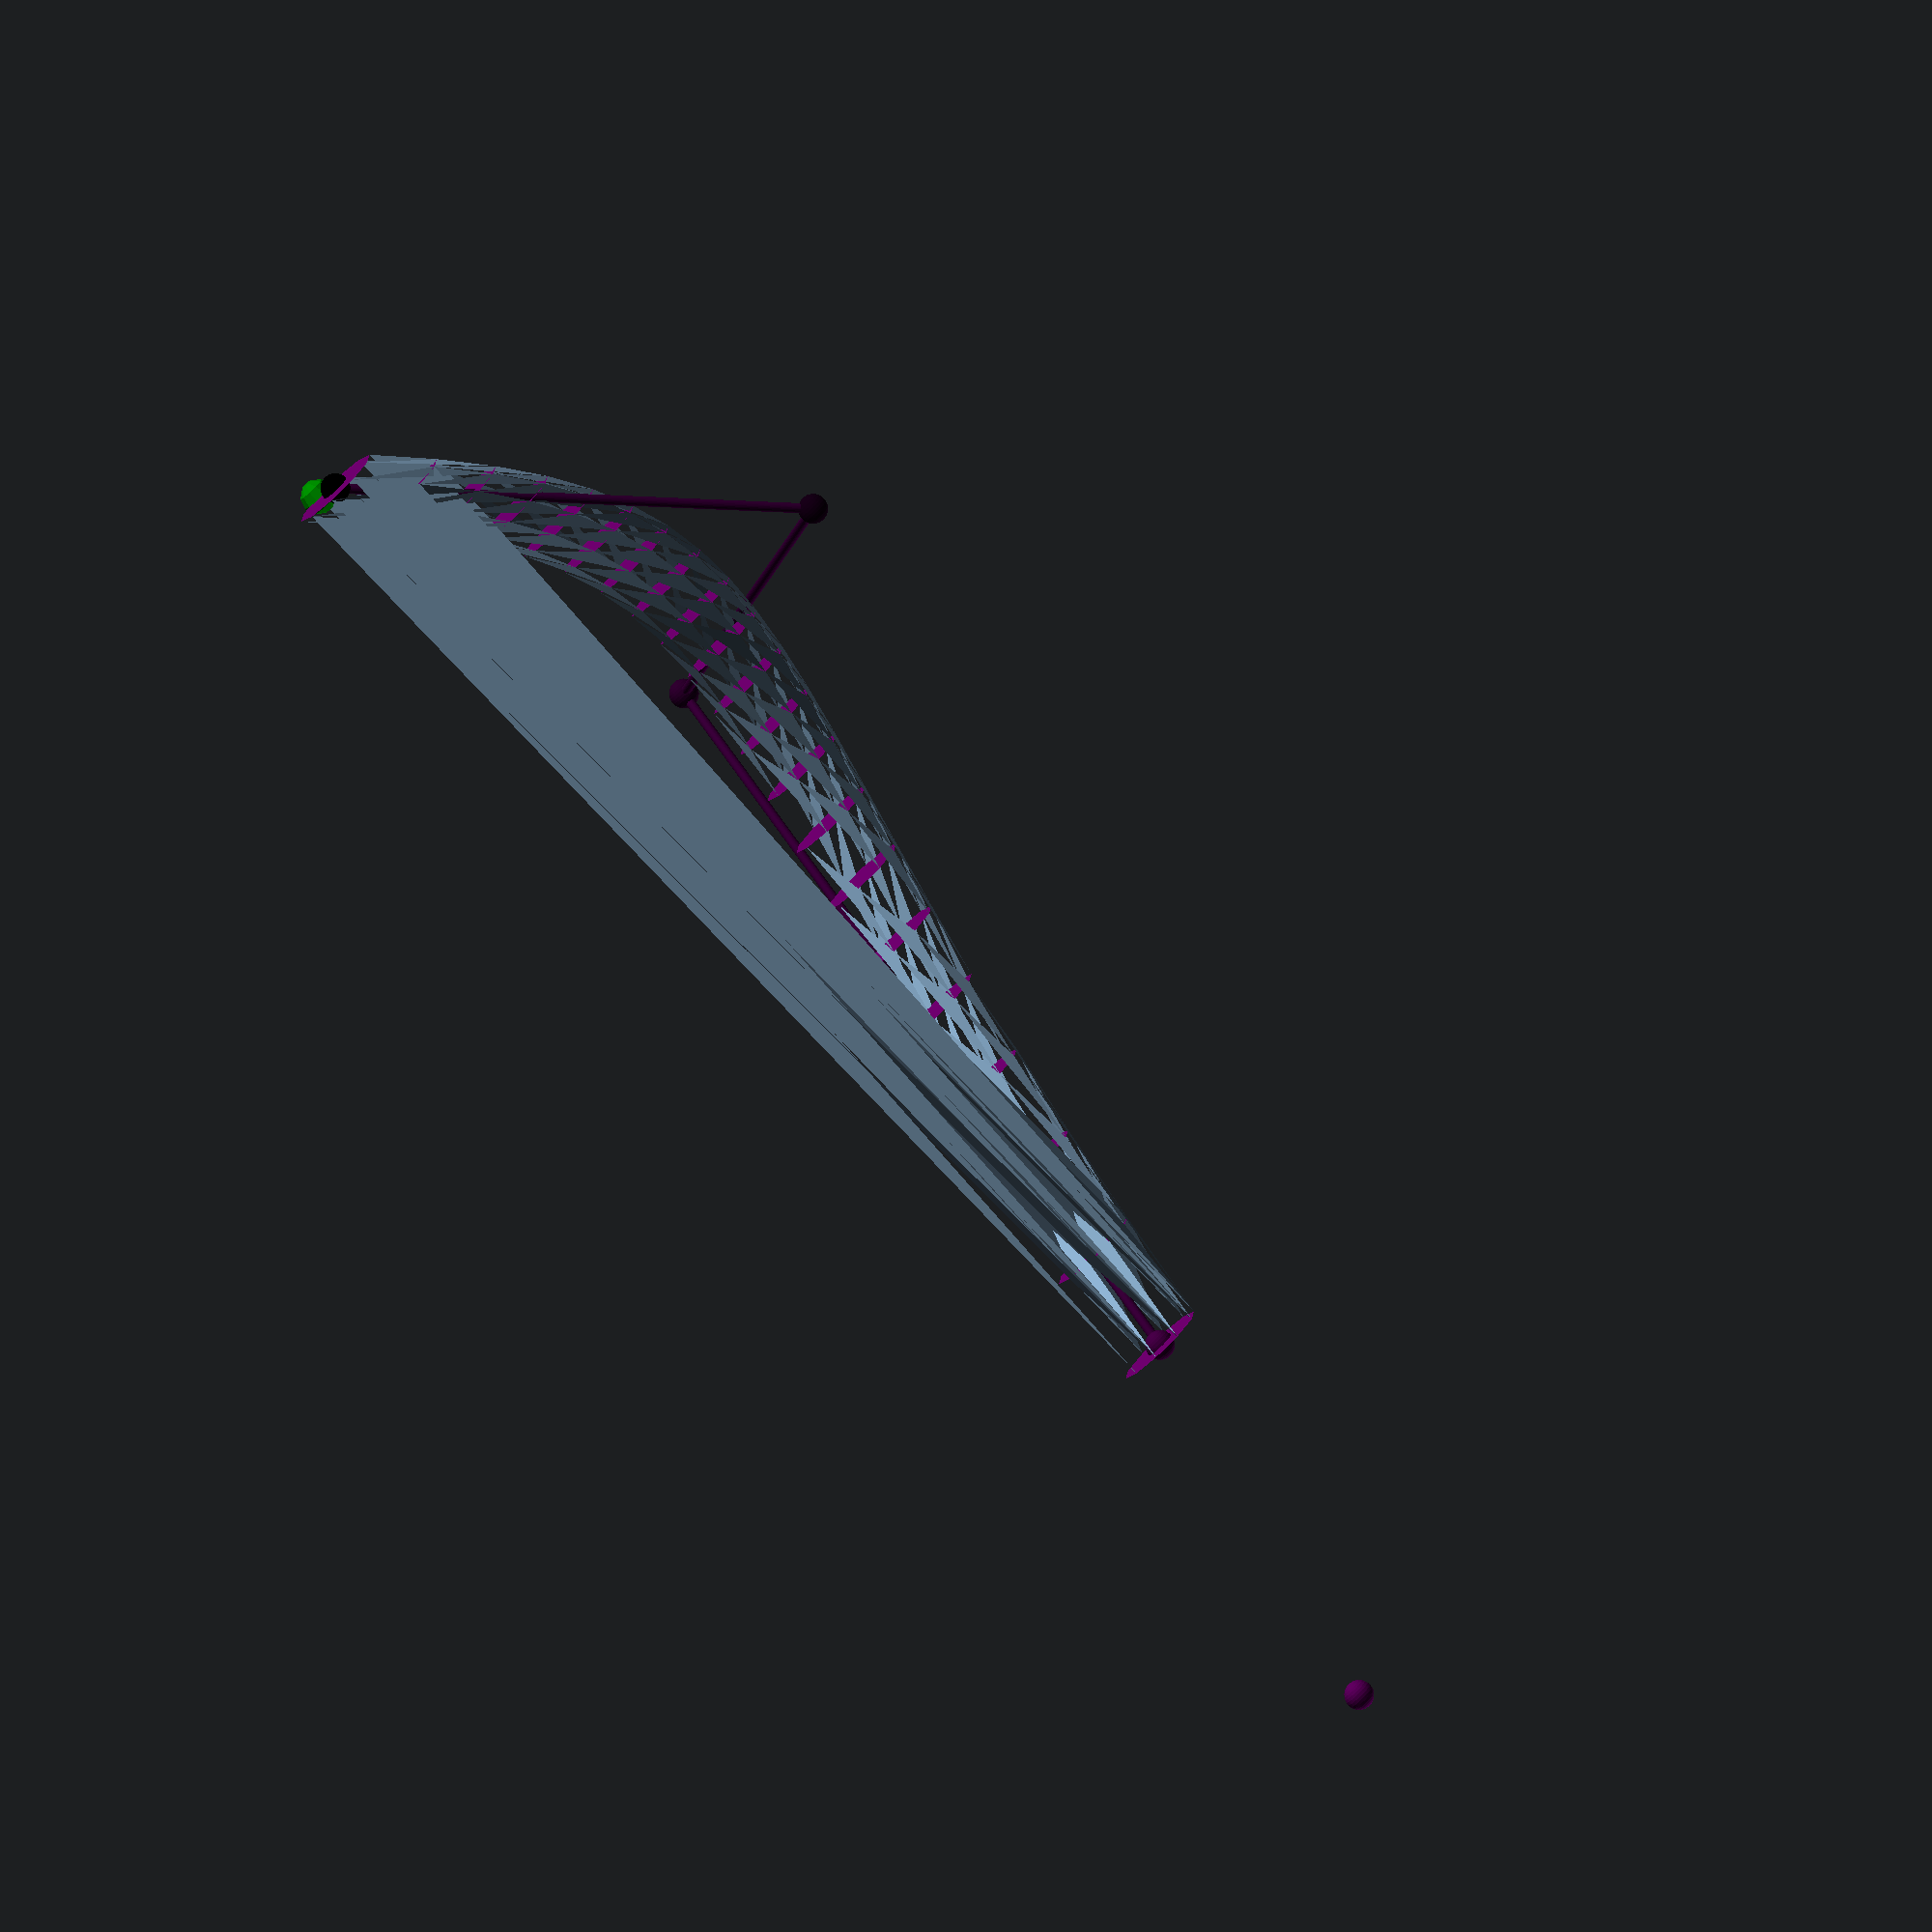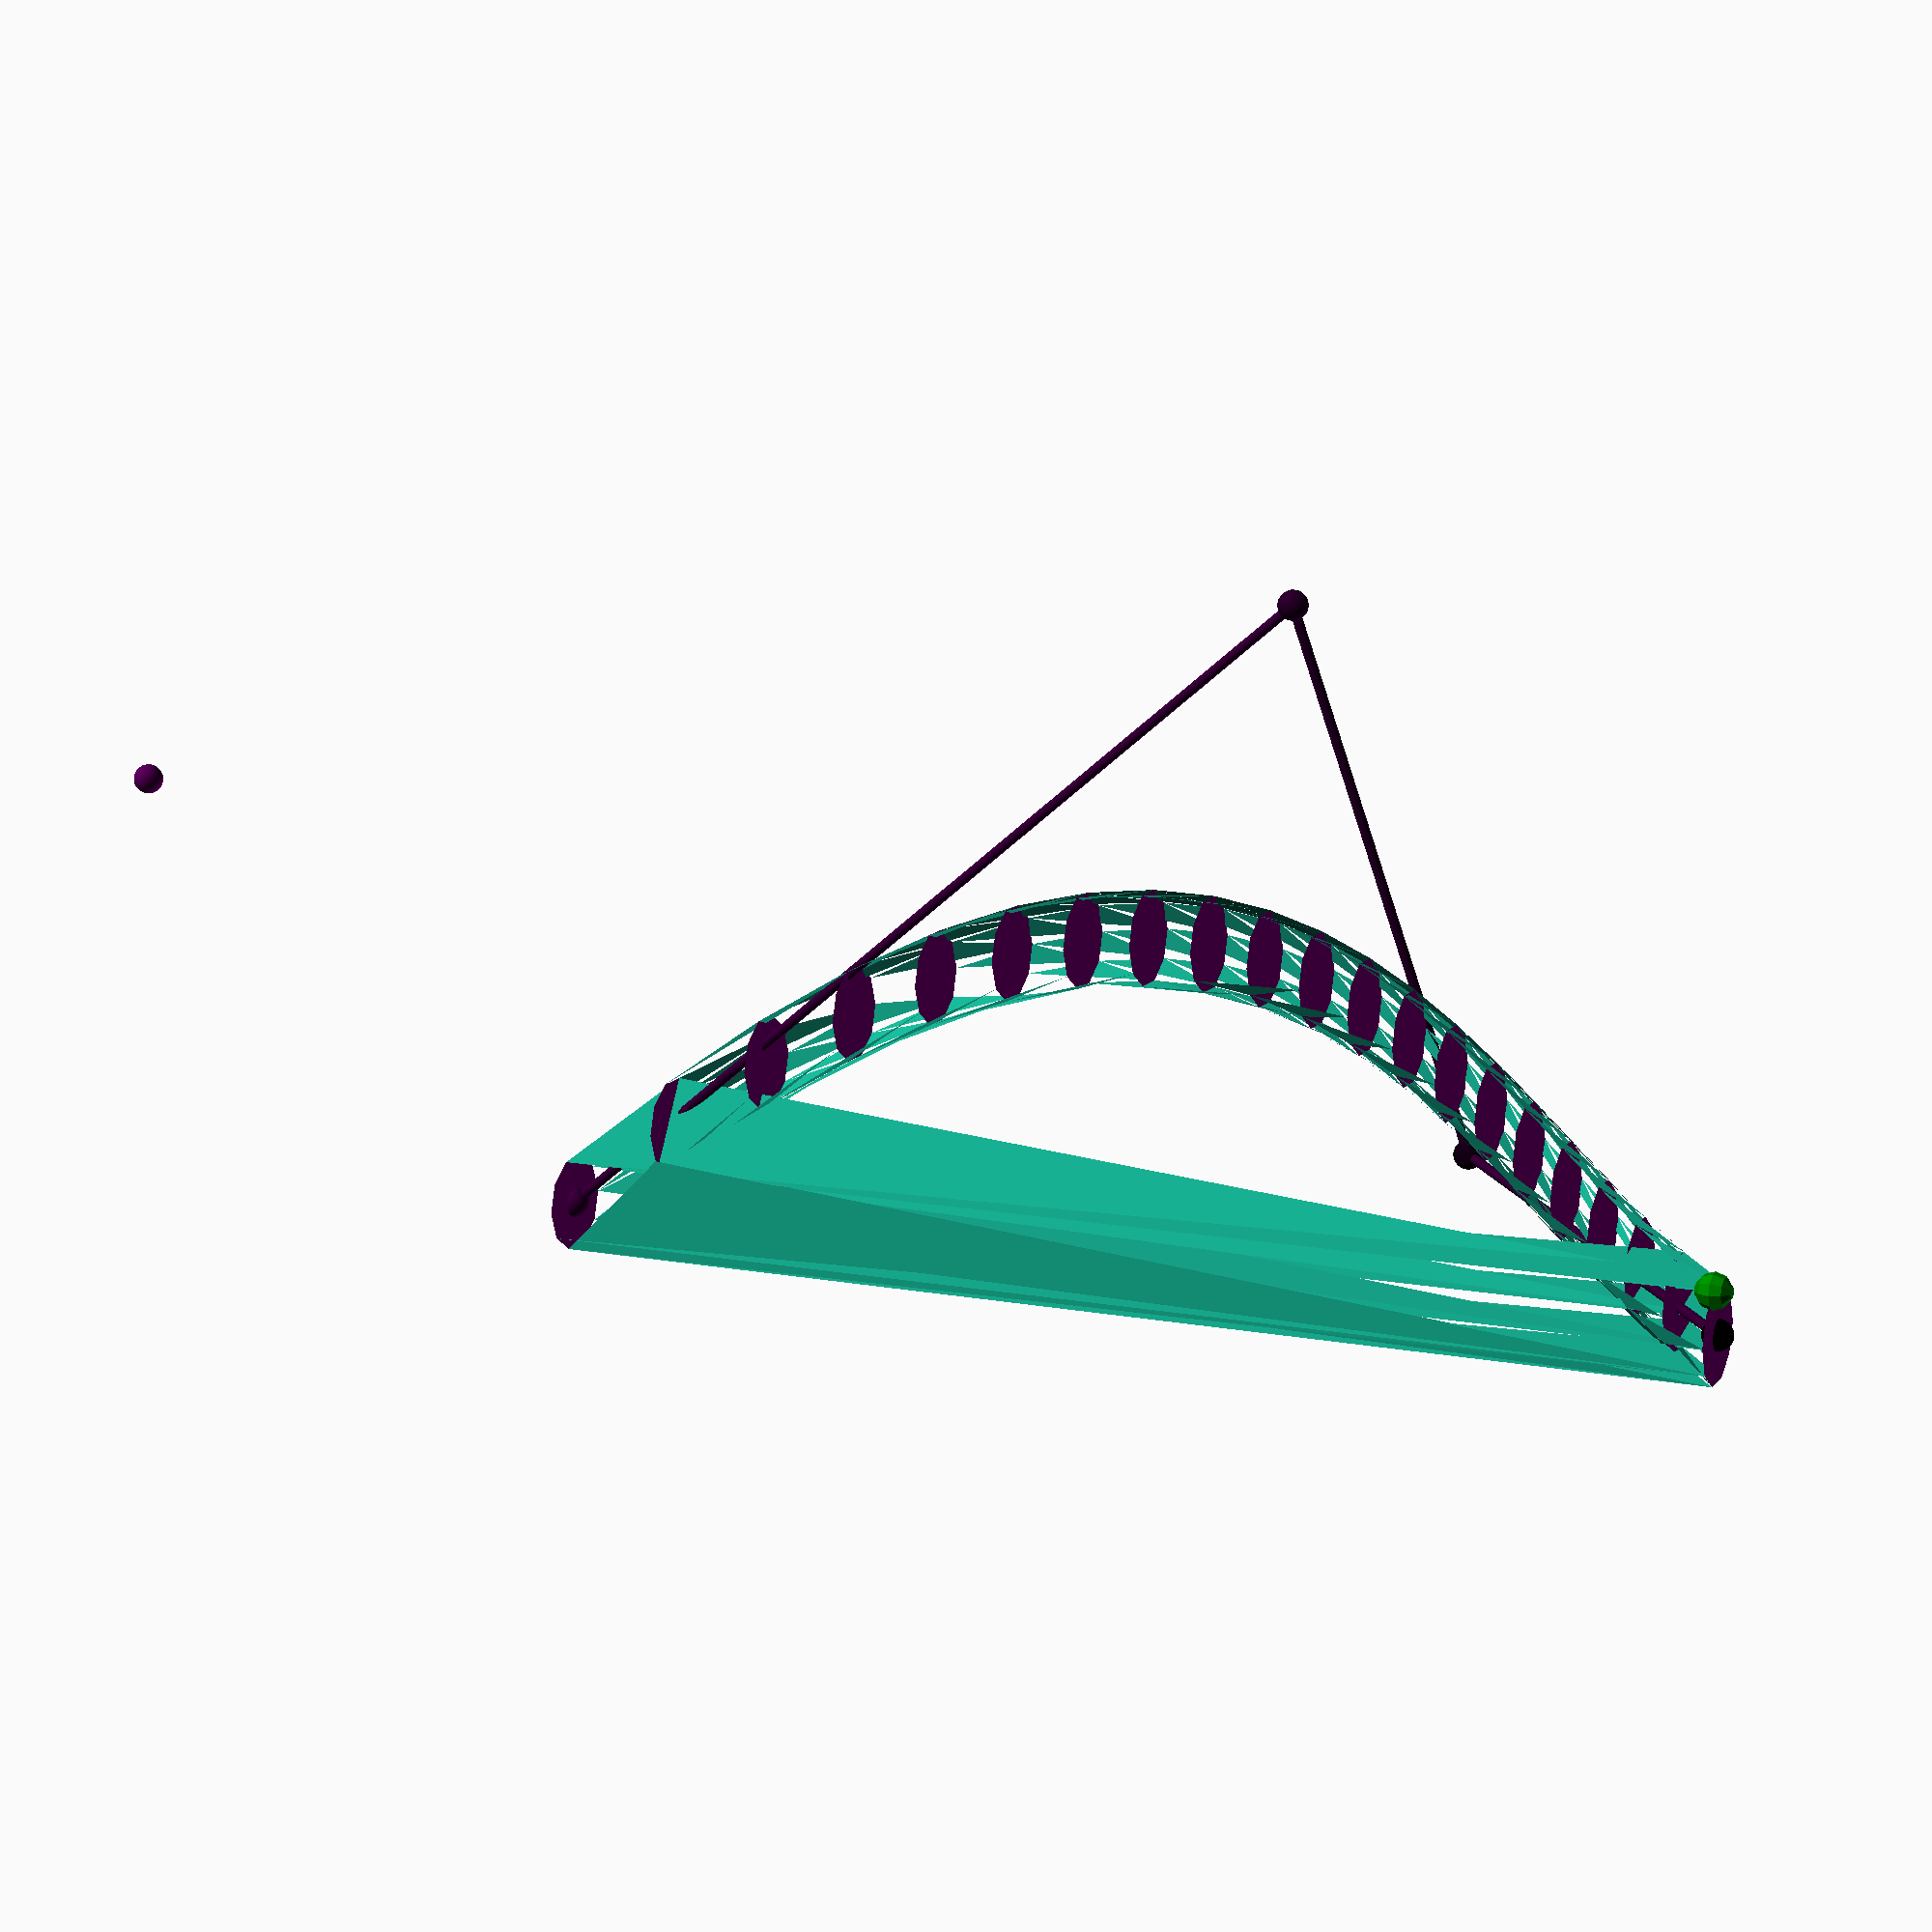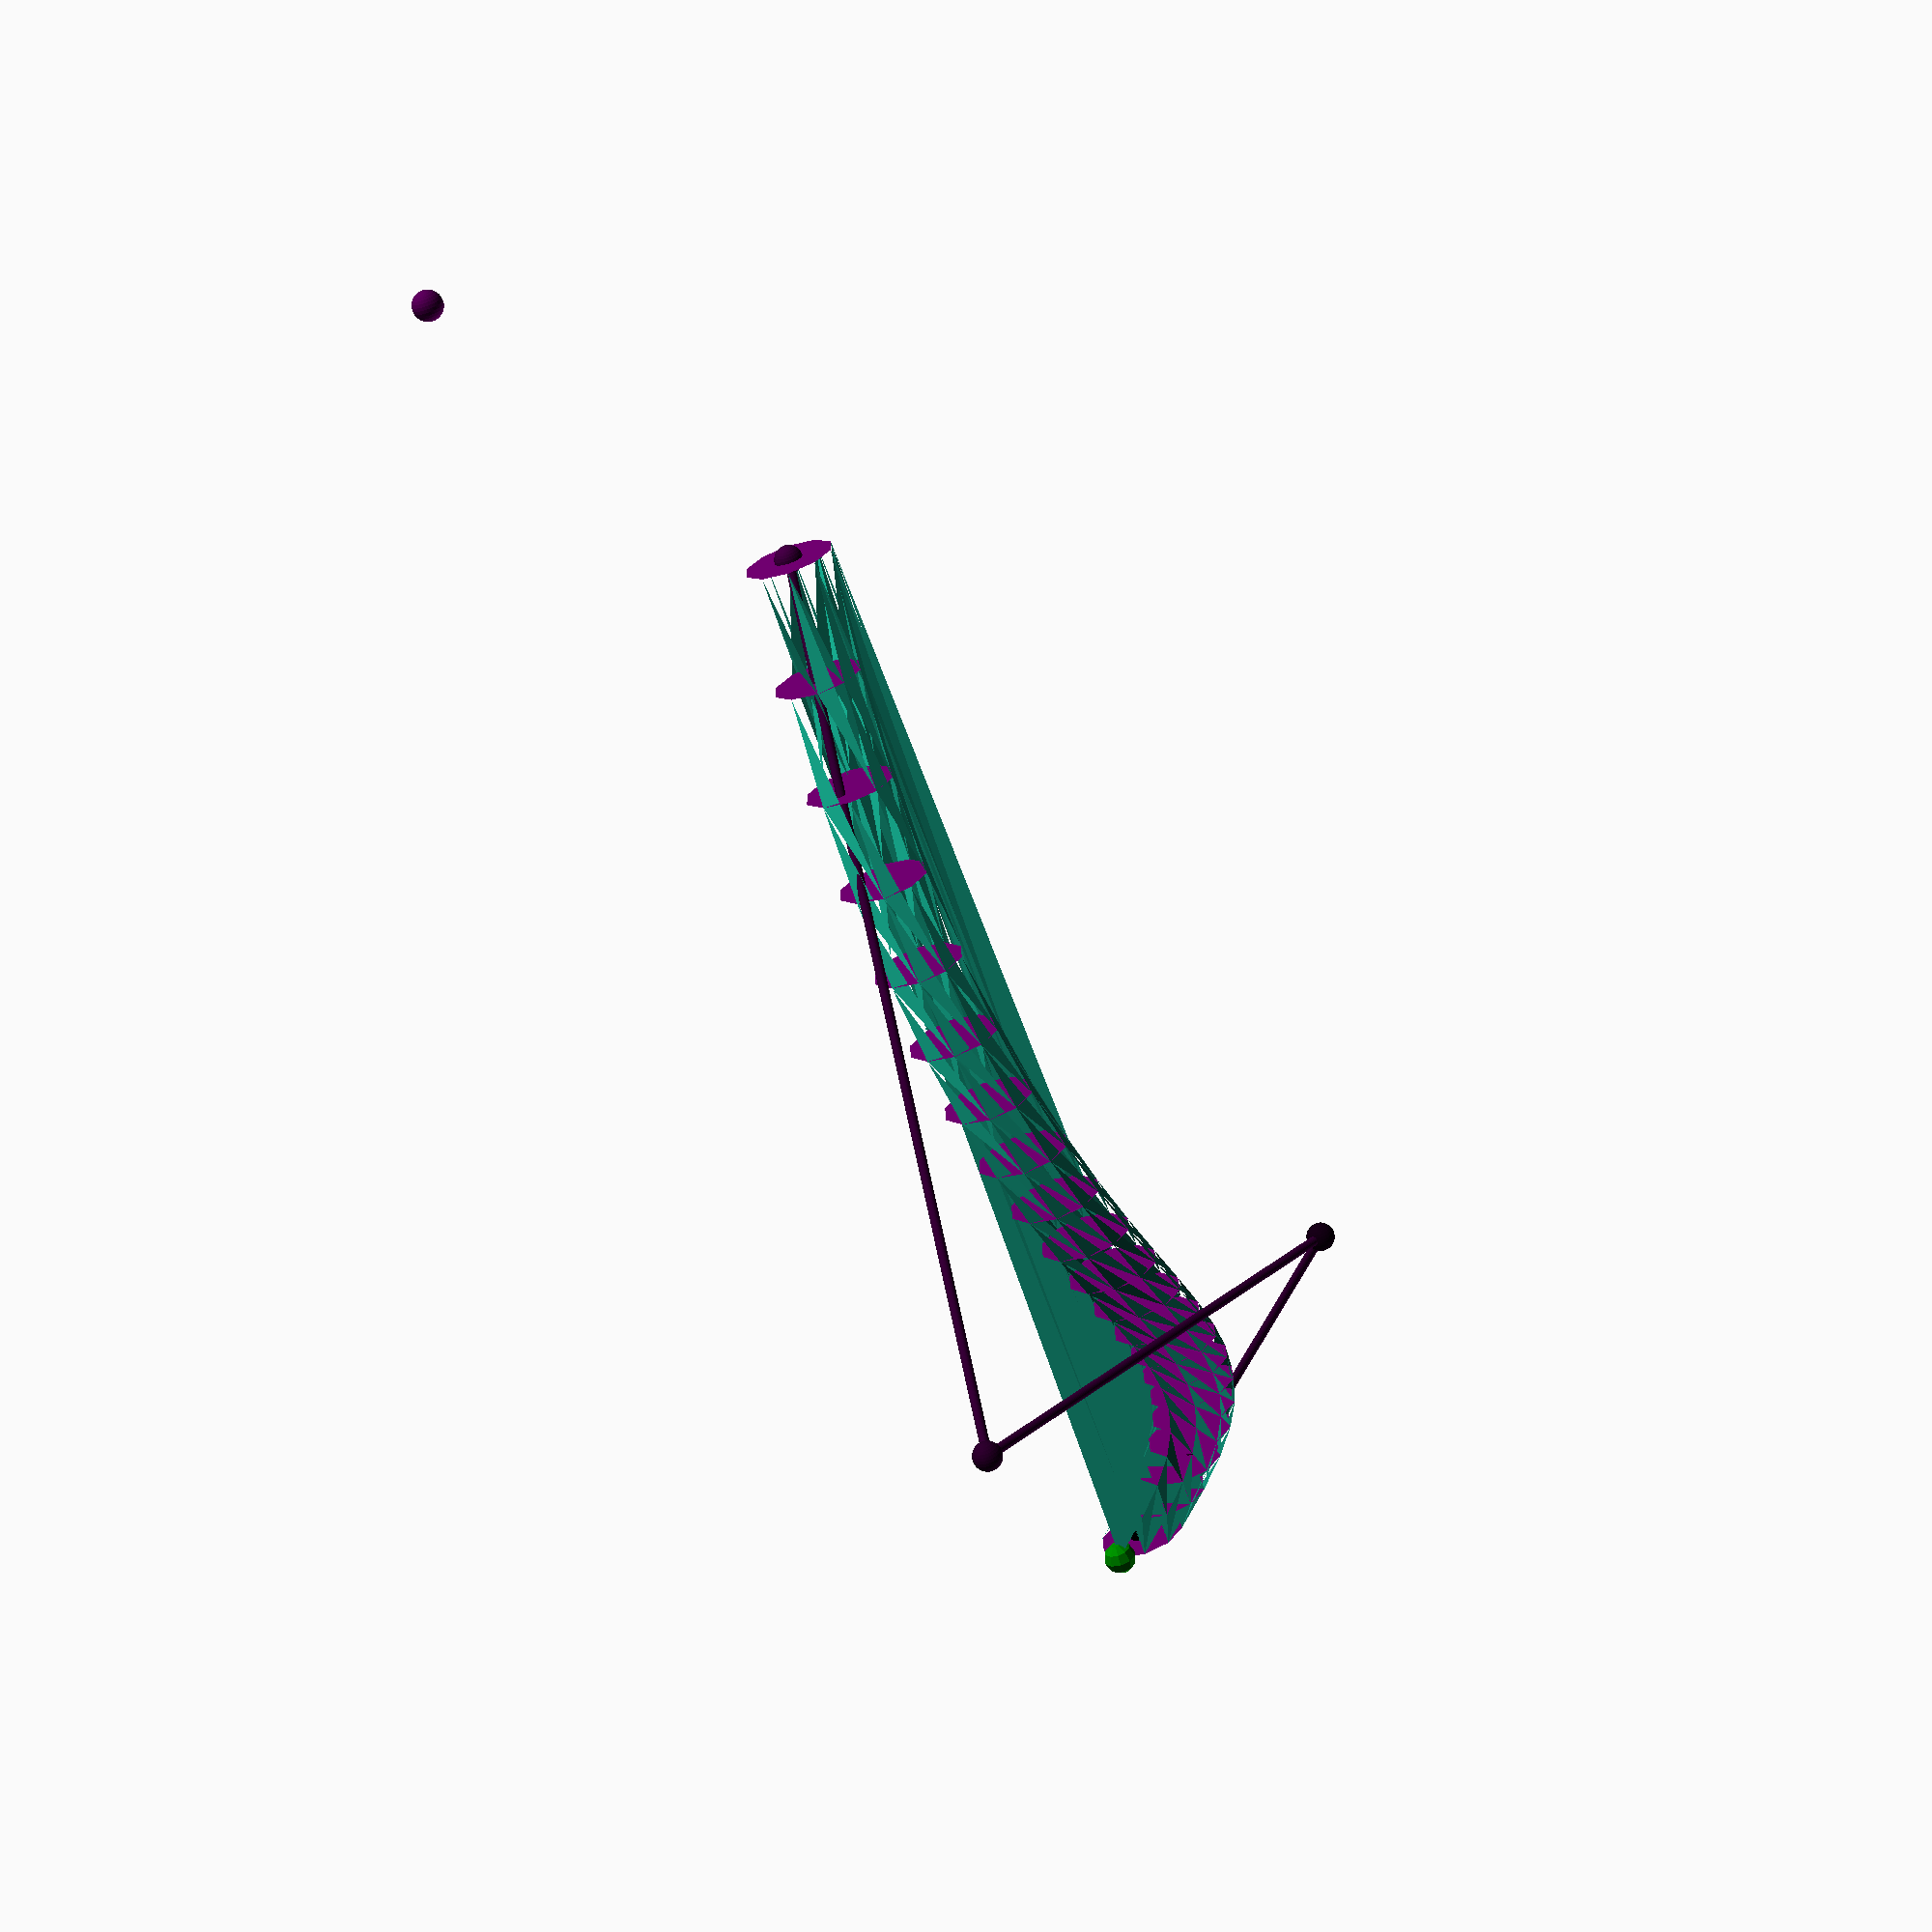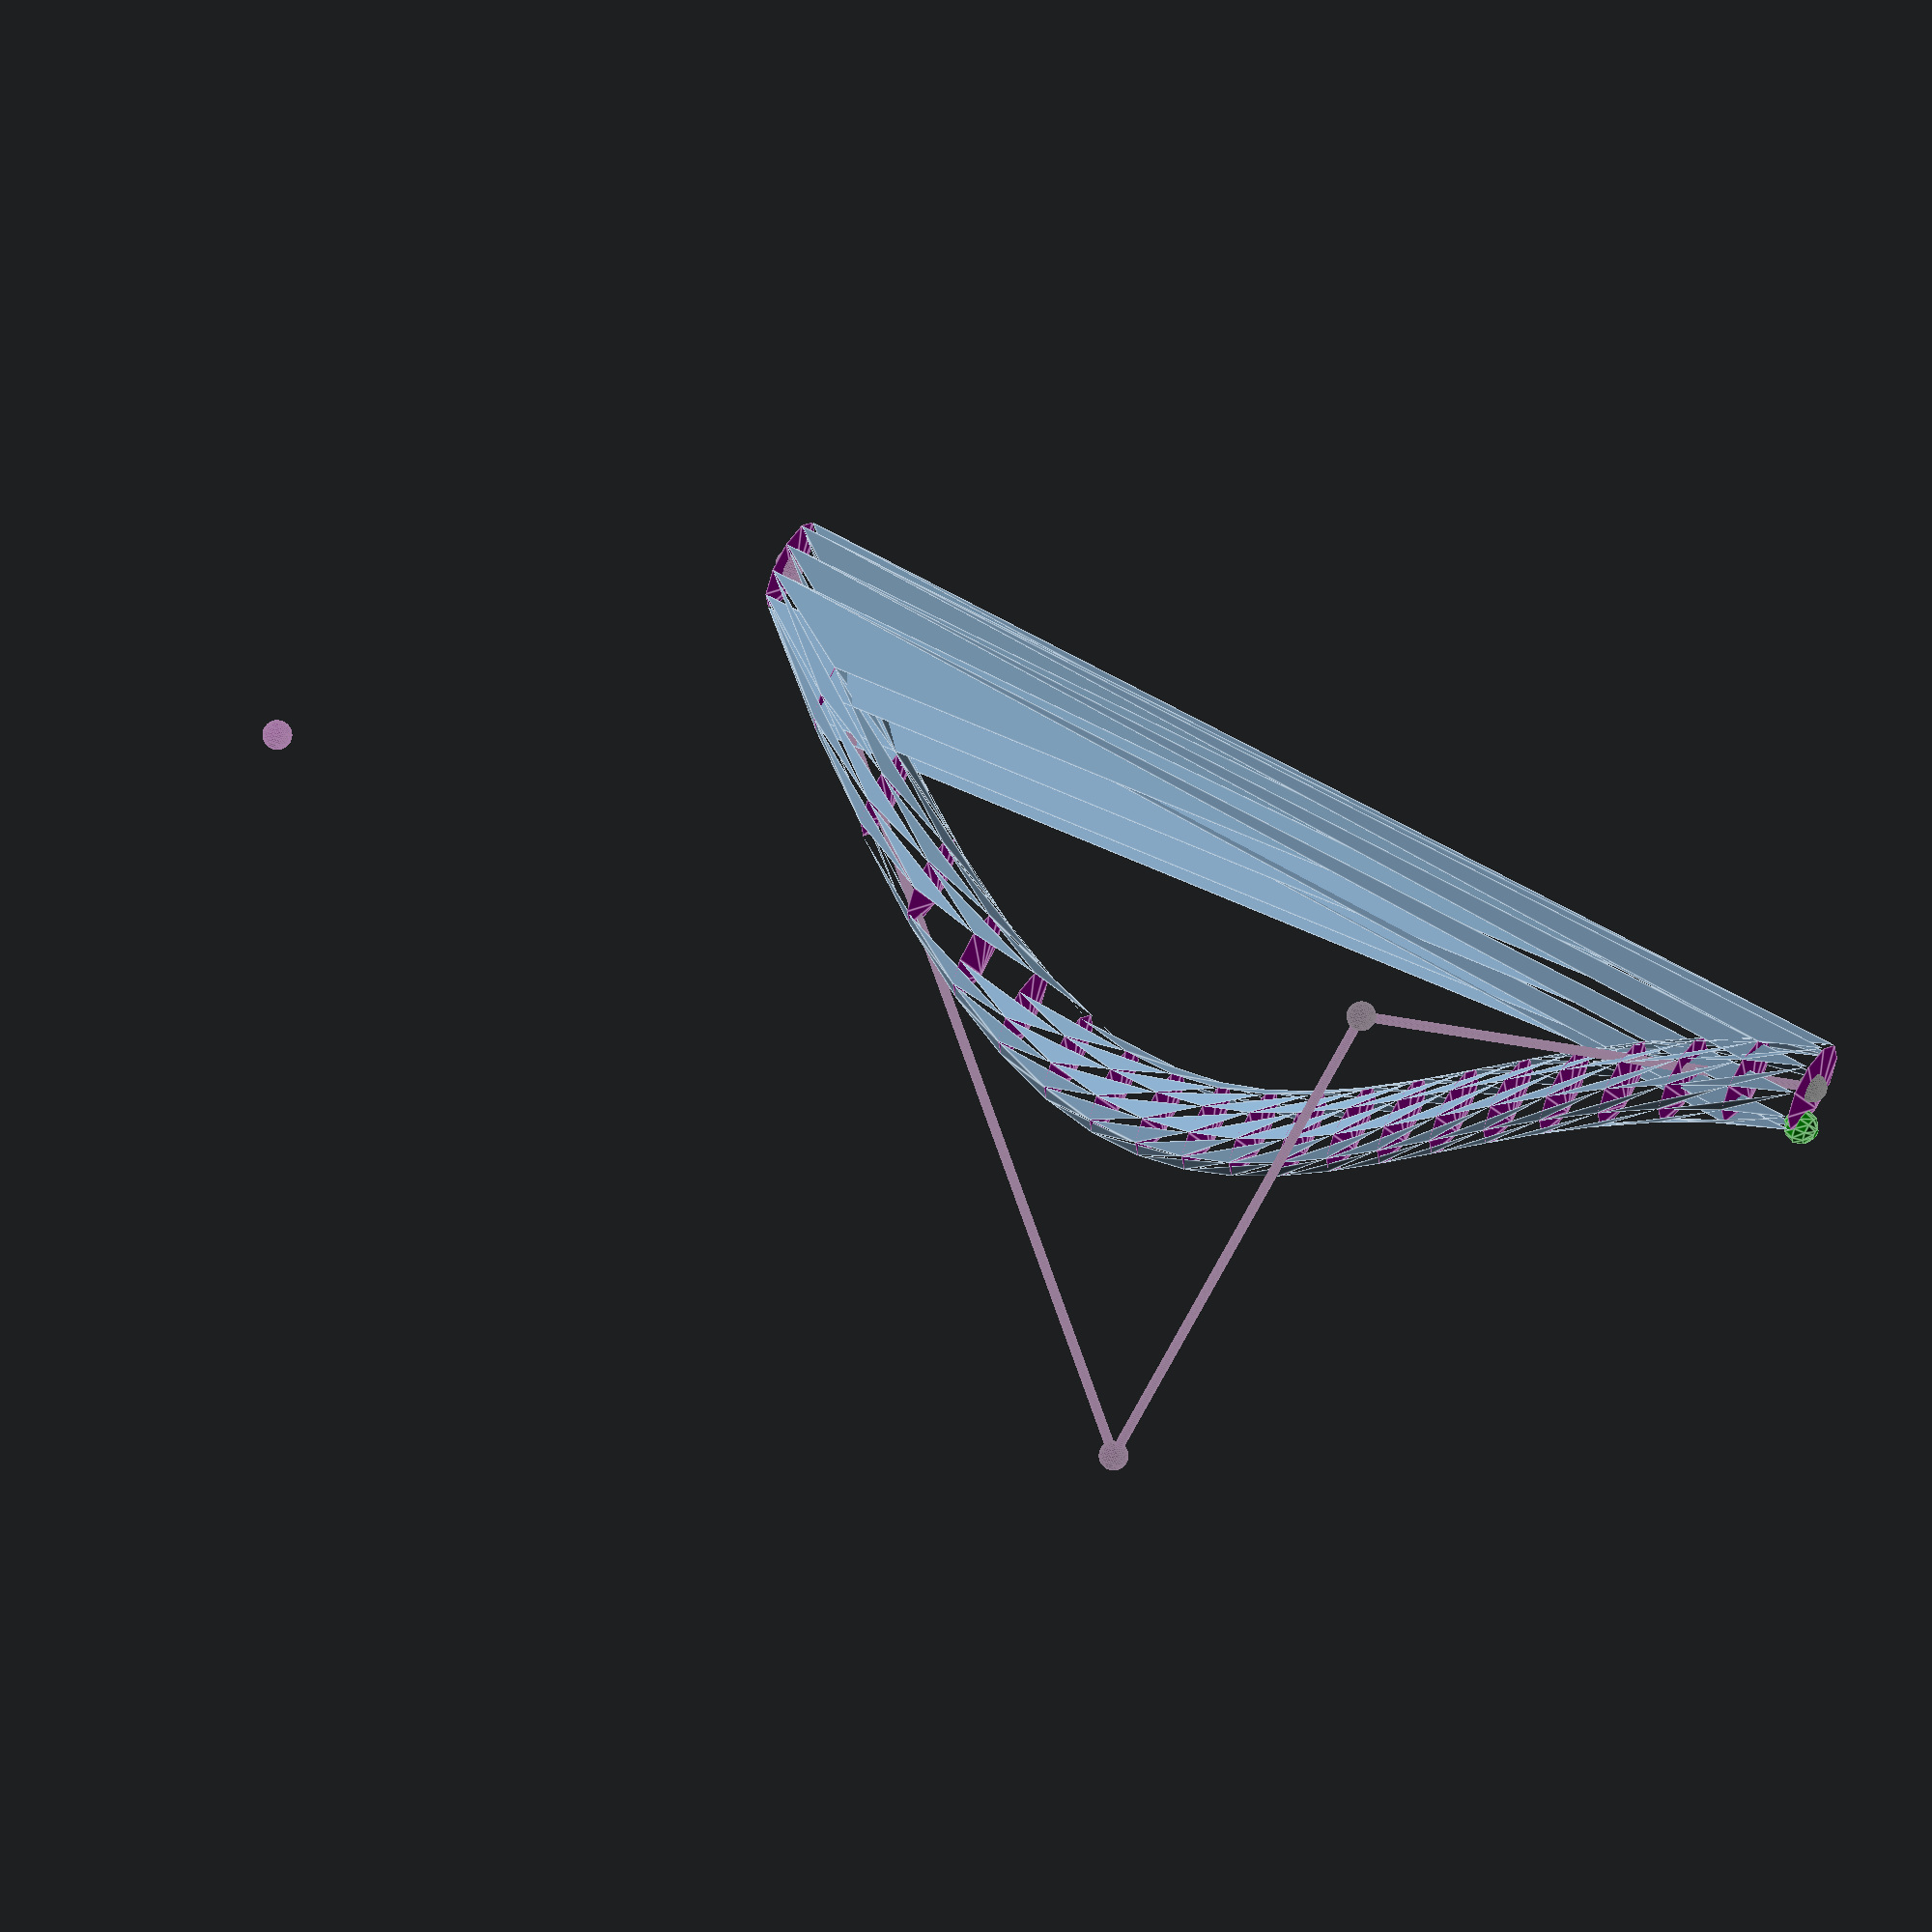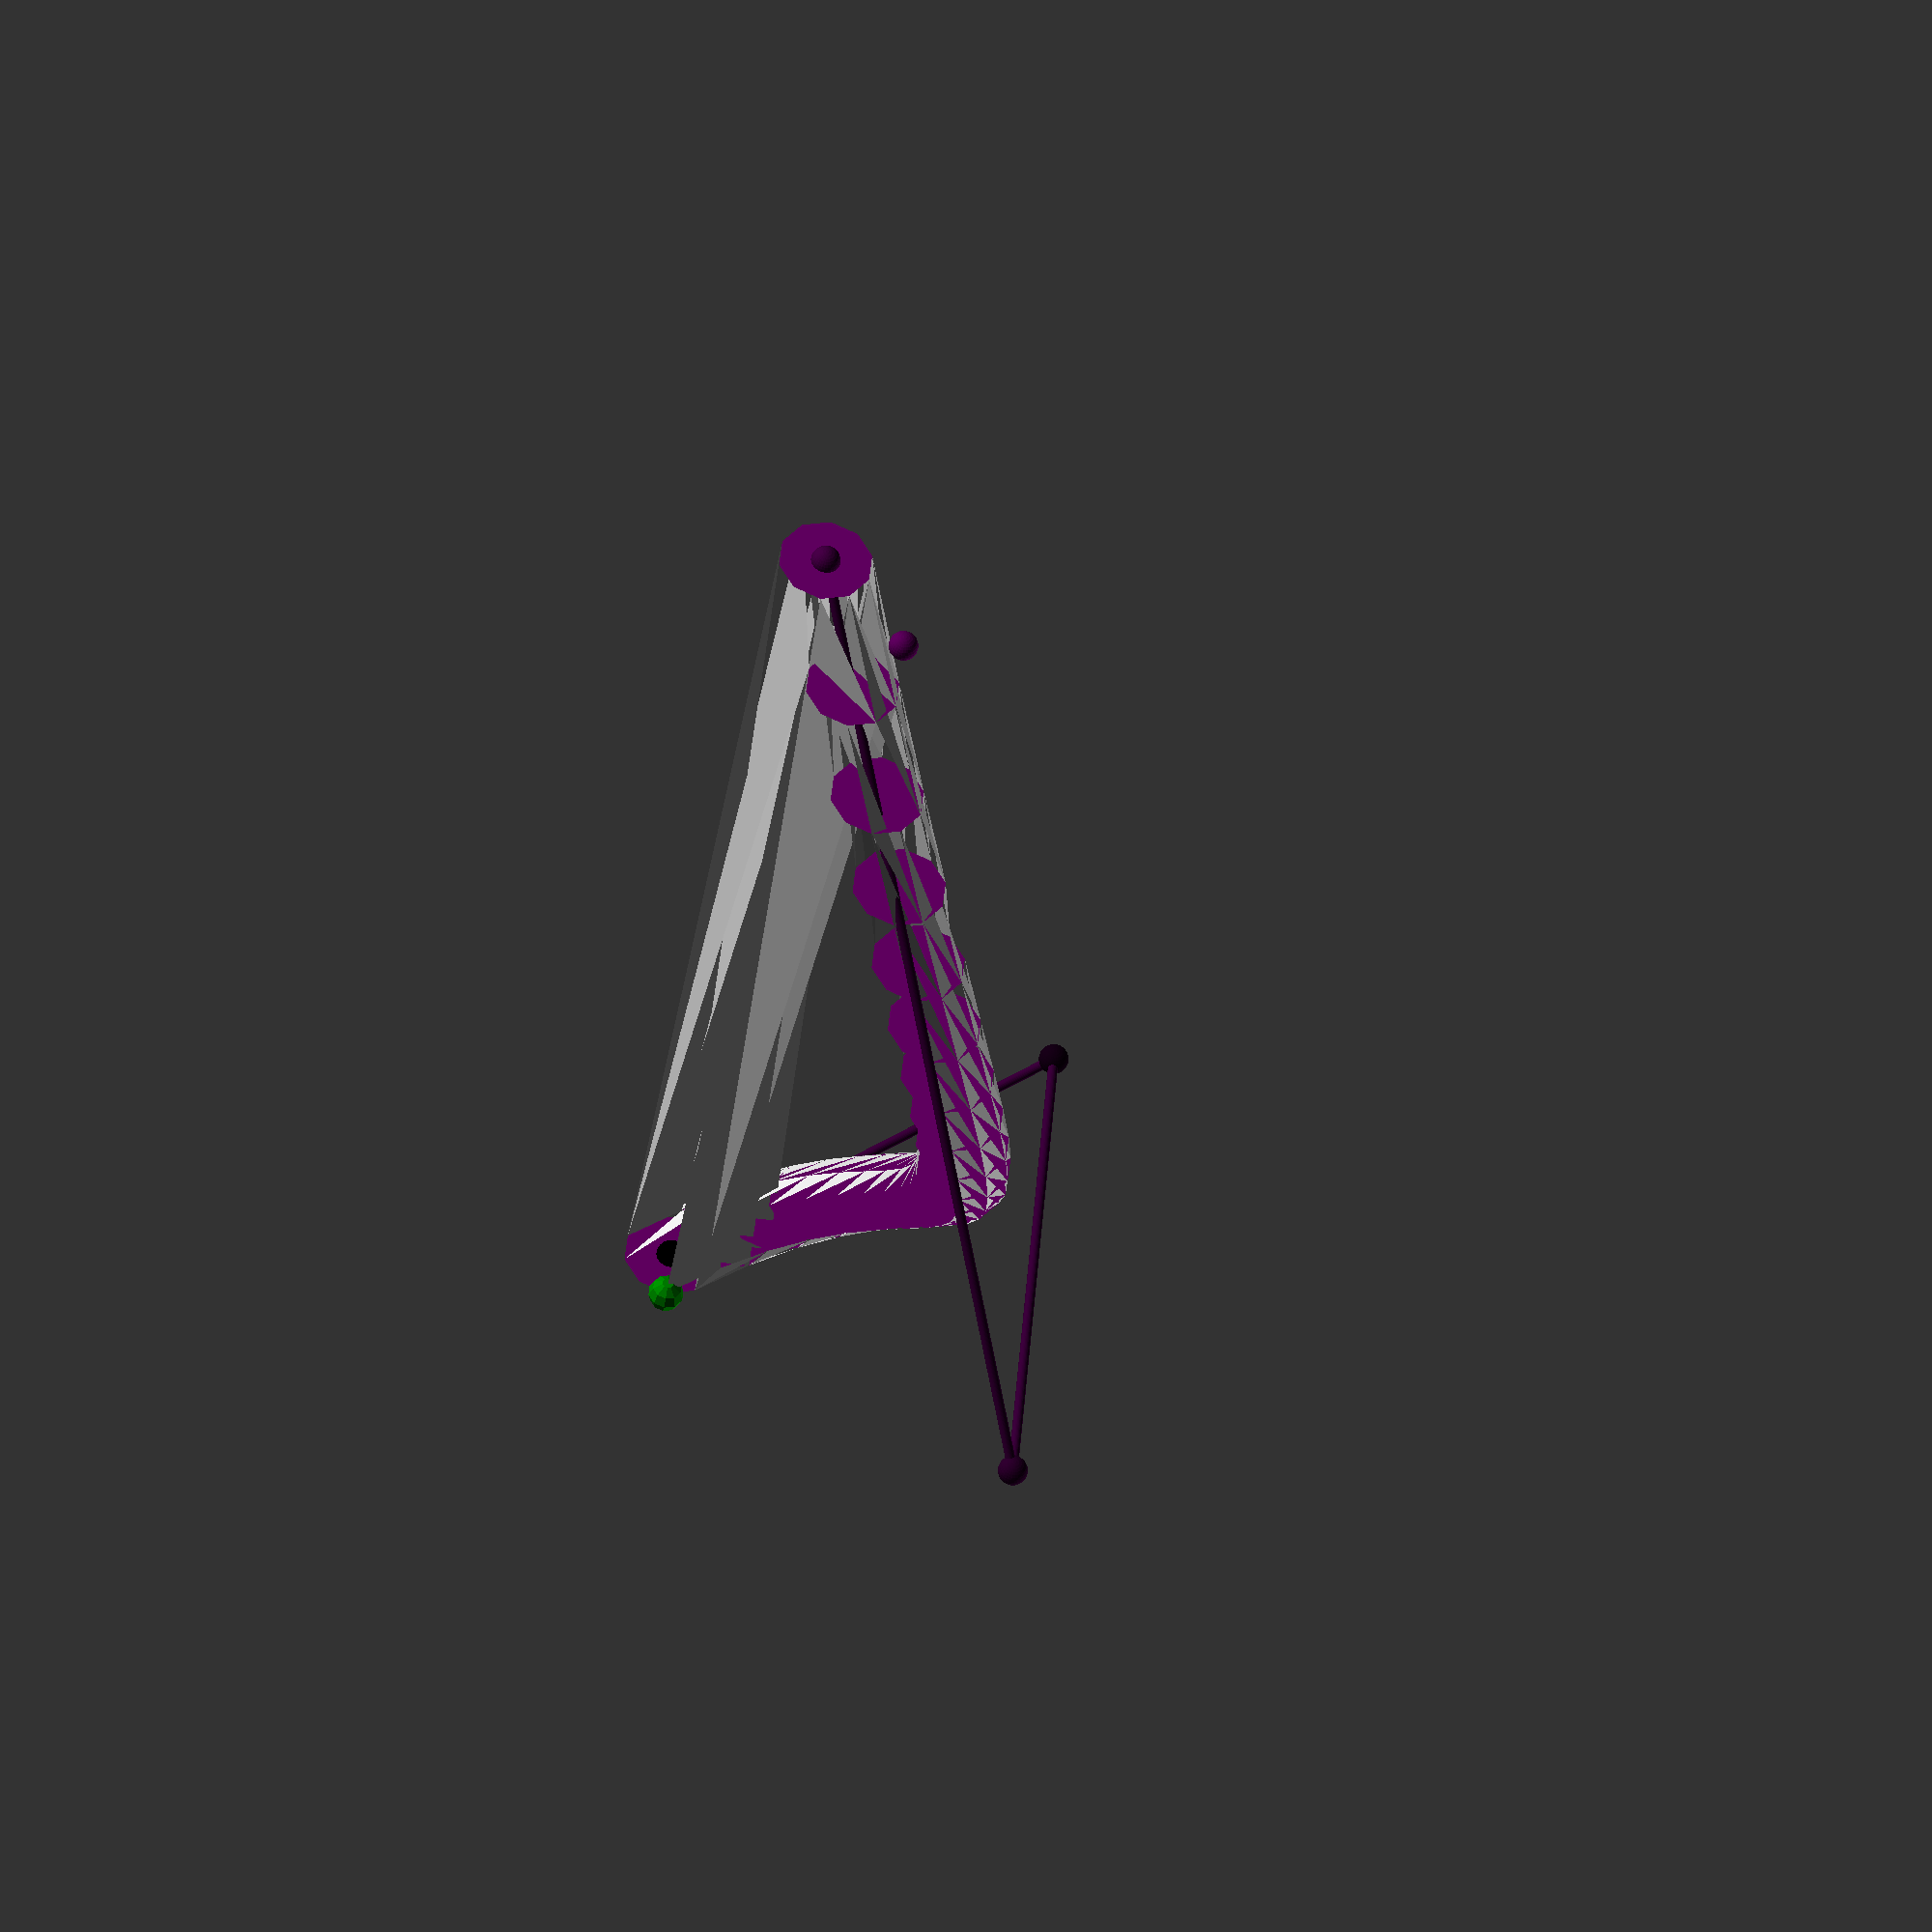
<openscad>
// N Degree Bezier Curve Test
/* So many problems
1. No Bernstein polynomails (makes it really computationally ineffecient. This will become a big problem later.)
2. Curve formula is quartic, not generic 
3. Curve is bezier not bezier spline. aka b-spline. Creates a problem for long twisty curves (see 1.)
3. Profile coordinates do not rotate so that they are perpendicular to the curve (view from side)
4. The last polygon in each stack of triangles causes a problem
5. The encoding function is poorly formatted and that causes problems when I try to input it to other things. This should be a simple matter of concatinating them but I cant get this to work.
6. More than half the polygons are missing for 3 different reasons.
    a) upside down triangles are not being generated yet (easy to fix)
    b) top most layer is not being generated because there is no profile at the very top (easy to fix)
    c) two towers of traingles are missing (!!!unknown cause!!!)

*/


module bezier (ControlMatrix,order,showcontrols,size, res, ps, pr, p0a, pna, red,green,blue)
{
//These create a quartic cubic curve. See this gif 
// https://en.wikipedia.org/wiki/B%C3%A9zier_curve#/media/File:B%C3%A9zier_4_big.gif
function a1             (t)       = (1-t)*CM[0]+t*CM[1];
function a2             (t)       = (1-t)*CM[1]+t*CM[2];
function a3             (t)       = (1-t)*CM[2]+t*CM[3];
function b1             (t)       = (1-t)*a1(t)+t*a2(t);
function b2             (t)       = (1-t)*a2(t)+t*a3(t);
function curve          (t)       = (1-t)*b1(t)+t*b2(t); 

//factorials
function fac            (f)       = (f==0?1:fac(f-1)*f);  
//combinations
function comb           (n,k)     = (fac(n))/(fac(k)*(fac(n-k)));
    //order of the curve
function order          (CM)      = (len(CM)-1);     
//sigma?
function sum (n) = ((n*(n+1))/2);
//Bernstein's rule
function bern (i,n,t) = (comb(n,i))*(pow(t,i))*(pow(1-t,n-i));
//Pascals rule
function Prule (x,y) = (y>x?0:(y==0?1:(x==y?1:comb((x-1),y)+comb((x-1),(y-1)))));
//a line of pascals triangle
function Pline (L) = [for(i=[0:1:L])Prule(l,i)];
//a matrix of pascals triangle values
function Pmatrix (n) = [for(i=[0:1:n])[for(j=[0:1:n])Prule(i,j)]];
// a matrix of ticks (Bernstein)
function TM (t) = [for(i=[0:1:(order(CM))])[pow(t,(order(CM)-i))]];
// a matrix of Bernstein polynomials
function bernmatrix (n,t) = [for(i=[0:1:3])[for(t=[0:1:3])(bern (i,i,-order))]];
  
//creates a profile from the polygon radius (pr) and polygon sides (ps)variables                   
function profilecoords  ()        = [for(i=[0:1:ps-1])[pr*(cos(360/ps*i)), pr*(sin(360/ps*i)),0]];
    //creates the pink faces
function profilefaces   ()        = [for(i=[0:1:ps-1])[0,i,i+1]];
    // The polyhedrons verticy coordinates
function phcoords       ()        = [for(i=[1:1:ps-1],j=[0:1/res:1]) profilecoords()[i]+curve(j)];
    
//These functions create the numbers that order the faces in the polygon. The pattern is bottom left of the rightangled triangle, top, right. Repeat towards the top, then repeat counter clockwise.
function encoding1      (j)        = [for(i=[0:1:res-2]) [i,i+1,i+res]+[j,j,j]];
function encoding2      ()         = [for(j=[0:res:((res)*ps)])  encoding1(j)];


echo(encoding2());  
echo(ps, "sides"); 
echo(res, "divisons"); 


//polyhedron(points=[for (i=[0:1:res])phcoords ()[i]], faces =[for (j=[0:1:res])encoding2()[0][j]],     convexity = 1 );   


// This is the same as the echo except with the excess brackets taken out. I cant seem to get the concat function working.
polyhedron(points=phcoords (), faces =   

[[0, 1, 20], [1, 2, 21], [2, 3, 22], [3, 4, 23], [4, 5, 24], [5, 6, 25], [6, 7, 26], [7, 8, 27], [8, 9, 28], [9, 10, 29], [10, 11, 30], [11, 12, 31], [12, 13, 32], [13, 14, 33], [14, 15, 34], [15, 16, 35], [16, 17, 36], [17, 18, 37], [18, 19, 38],
 [20, 21, 40], [21, 22, 41], [22, 23, 42], [23, 24, 43], [24, 25, 44], [25, 26, 45], [26, 27, 46], [27, 28, 47], [28, 29, 48], [29, 30, 49], [30, 31, 50], [31, 32, 51], [32, 33, 52], [33, 34, 53], [34, 35, 54], [35, 36, 55], [36, 37, 56], [37, 38, 57], [38, 39, 58],
 [40, 41, 60], [41, 42, 61], [42, 43, 62], [43, 44, 63], [44, 45, 64], [45, 46, 65], [46, 47, 66], [47, 48, 67], [48, 49, 68], [49, 50, 69], [50, 51, 70], [51, 52, 71], [52, 53, 72], [53, 54, 73], [54, 55, 74], [55, 56, 75], [56, 57, 76], [57, 58, 77], [58, 59, 78],
 [60, 61, 80], [61, 62, 81], [62, 63, 82], [63, 64, 83], [64, 65, 84], [65, 66, 85], [66, 67, 86], [67, 68, 87], [68, 69, 88], [69, 70, 89], [70, 71, 90], [71, 72, 91], [72, 73, 92], [73, 74, 93], [74, 75, 94], [75, 76, 95], [76, 77, 96], [77, 78, 97], [78, 79, 98],
 [80, 81, 100], [81, 82, 101], [82, 83, 102], [83, 84, 103], [84, 85, 104], [85, 86, 105], [86, 87, 106], [87, 88, 107], [88, 89, 108], [89, 90, 109], [90, 91, 110], [91, 92, 111], [92, 93, 112], [93, 94, 113], [94, 95, 114], [95, 96, 115], [96, 97, 116], [97, 98, 117], [98, 99, 118],
 [100, 101, 120], [101, 102, 121], [102, 103, 122], [103, 104, 123], [104, 105, 124], [105, 106, 125], [106, 107, 126], [107, 108, 127], [108, 109, 128], [109, 110, 129], [110, 111, 130], [111, 112, 131], [112, 113, 132], [113, 114, 133], [114, 115, 134], [115, 116, 135], [116, 117, 136], [117, 118, 137], [118, 119, 138],
 [120, 121, 140], [121, 122, 141], [122, 123, 142], [123, 124, 143], [124, 125, 144], [125, 126, 145], [126, 127, 146], [127, 128, 147], [128, 129, 148], [129, 130, 149], [130, 131, 150], [131, 132, 151], [132, 133, 152], [133, 134, 153], [134, 135, 154], [135, 136, 155], [136, 137, 156], [137, 138, 157], [138, 139, 158],
 [140, 141, 160], [141, 142, 161], [142, 143, 162], [143, 144, 163], [144, 145, 164], [145, 146, 165], [146, 147, 166], [147, 148, 167], [148, 149, 168], [149, 150, 169], [150, 151, 170], [151, 152, 171], [152, 153, 172], [153, 154, 173], [154, 155, 174], [155, 156, 175], [156, 157, 176], [157, 158, 177], [158, 159, 178],

], convexity = 1 );

//a debugging sphere useful for checking which order the coords are being generated in.
translate (phcoords()[0])color ("green") sphere(3);




  
module profile (ps,pr,p0a,pna)  {   for(j=[0:1:(ps-2) ]) color([j/ps,j/ps,0])
polyhedron(points = [ for(i=[0:1:(ps-1)]) profilecoords()[i]],faces = [ for(i=[0:1:(ps-2)]) profilefaces()[i]],convexity=1);  
    
    
/*profileS*/ /* for (i=[0:1:ps-1])translate(profilecoords()[i]) color([i/ps,i/ps,i/ps]) sphere(1.5,$fn=30); */}  
            
/*Curve   */  for (t = [0:1/res:1]) {translate(curve(t))color([red,green,blue])profile (ps,pr);}

/*Controls*/  if  (controls ==true){ for (i=[0.01:1:order]) {
/*Points  */  translate (CM[i])color([(i/order)*red,(i/order)*green,(i/order)*blue])sphere(size,$fn =30);
/*Bars    */  for (i=[0:order-3]) { color([red/2,green/2,blue/2])           
            hull(){translate(CM[i]) sphere(size/3, $fn =30);translate (CM[i+1])sphere (size/3,$fn =30); 
            };}}}else{echo("Control points are off"); }}   
    
bezier(CM = [([  0,    0,   00 ]),
             ([ -40,   40,   60 ]),
             ([  40,  100,   80 ]), 
             ([   0,    0,  200 ]),
             ([  50,   50,  275 ])], order=5, controls=true, size=2.5,  res=20, ps=10, pr=8,
        p0a = [   0,    0,    0 ],
        pna = [   0,    0,   90 ],   red = 0.4, green = 0, blue = 0.4 );






</openscad>
<views>
elev=259.3 azim=155.9 roll=316.6 proj=o view=wireframe
elev=169.1 azim=145.7 roll=64.7 proj=p view=solid
elev=67.3 azim=160.5 roll=18.4 proj=p view=solid
elev=123.7 azim=279.3 roll=58.4 proj=o view=edges
elev=35.7 azim=132.3 roll=352.6 proj=o view=wireframe
</views>
